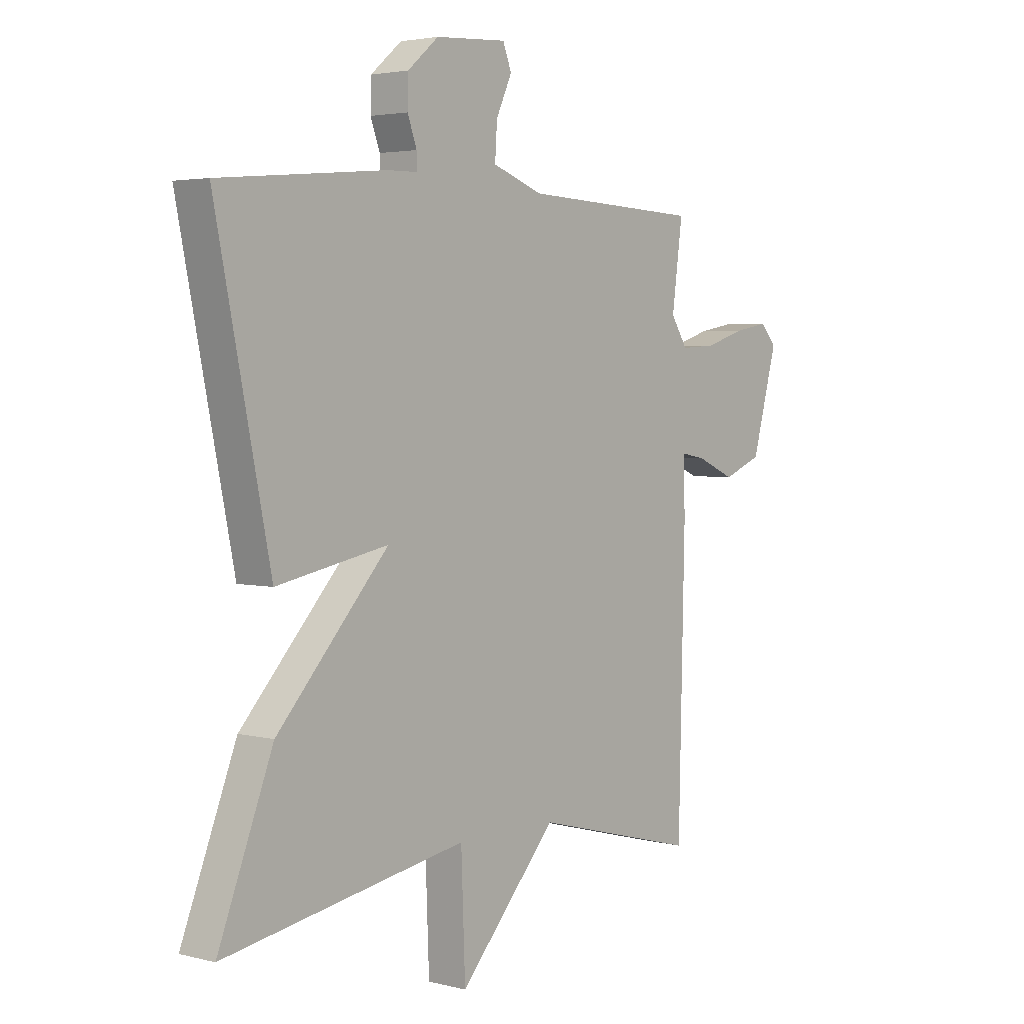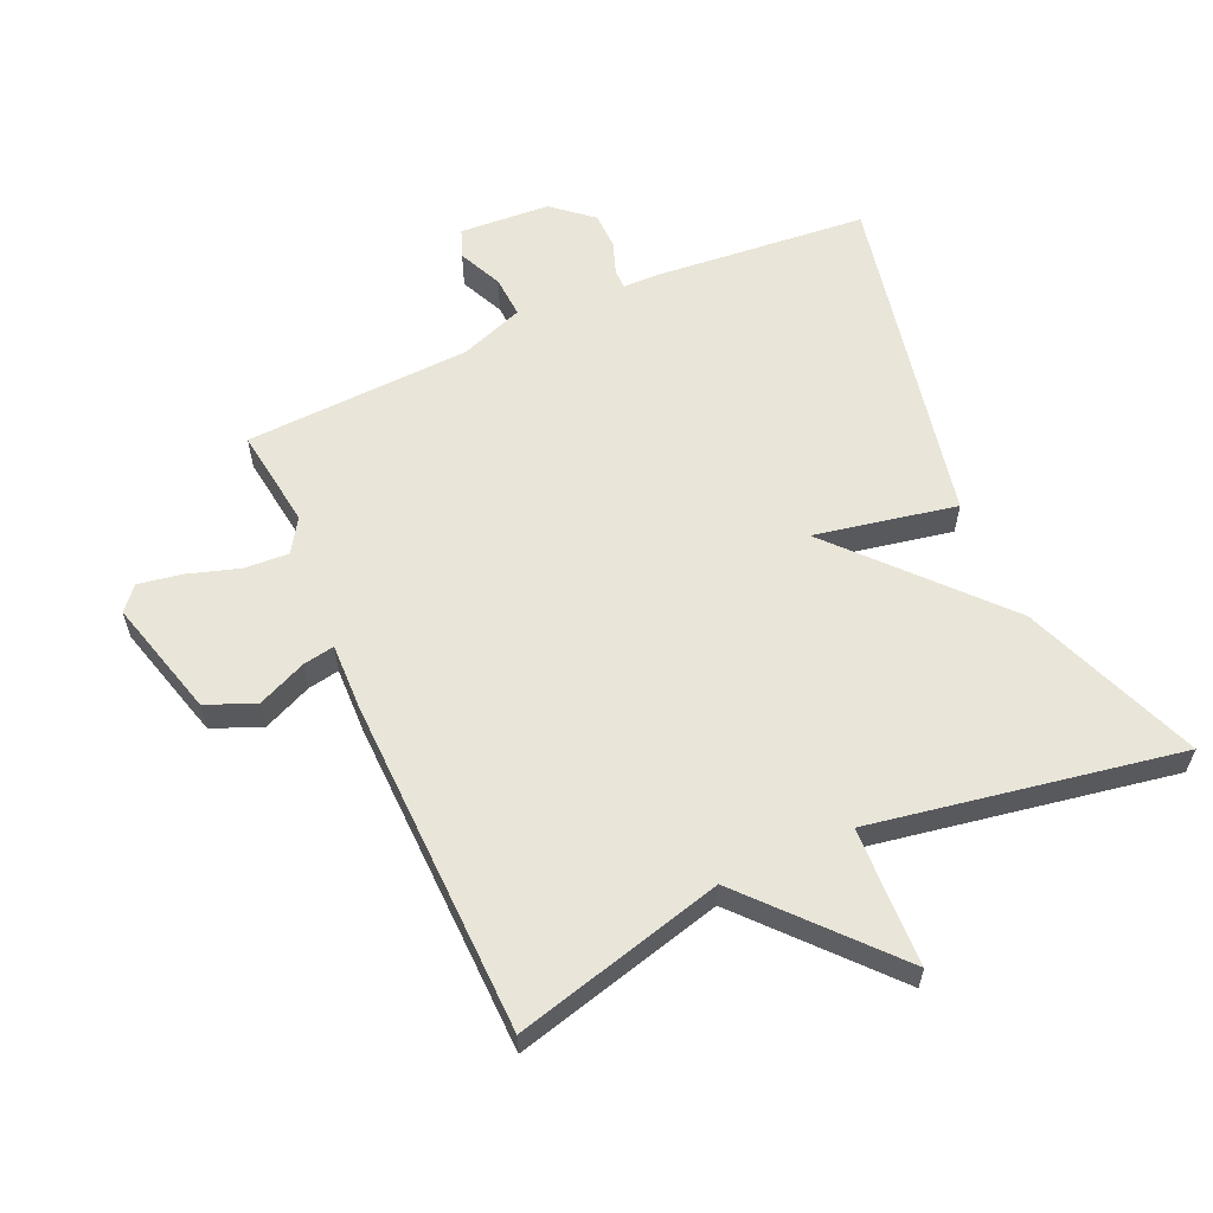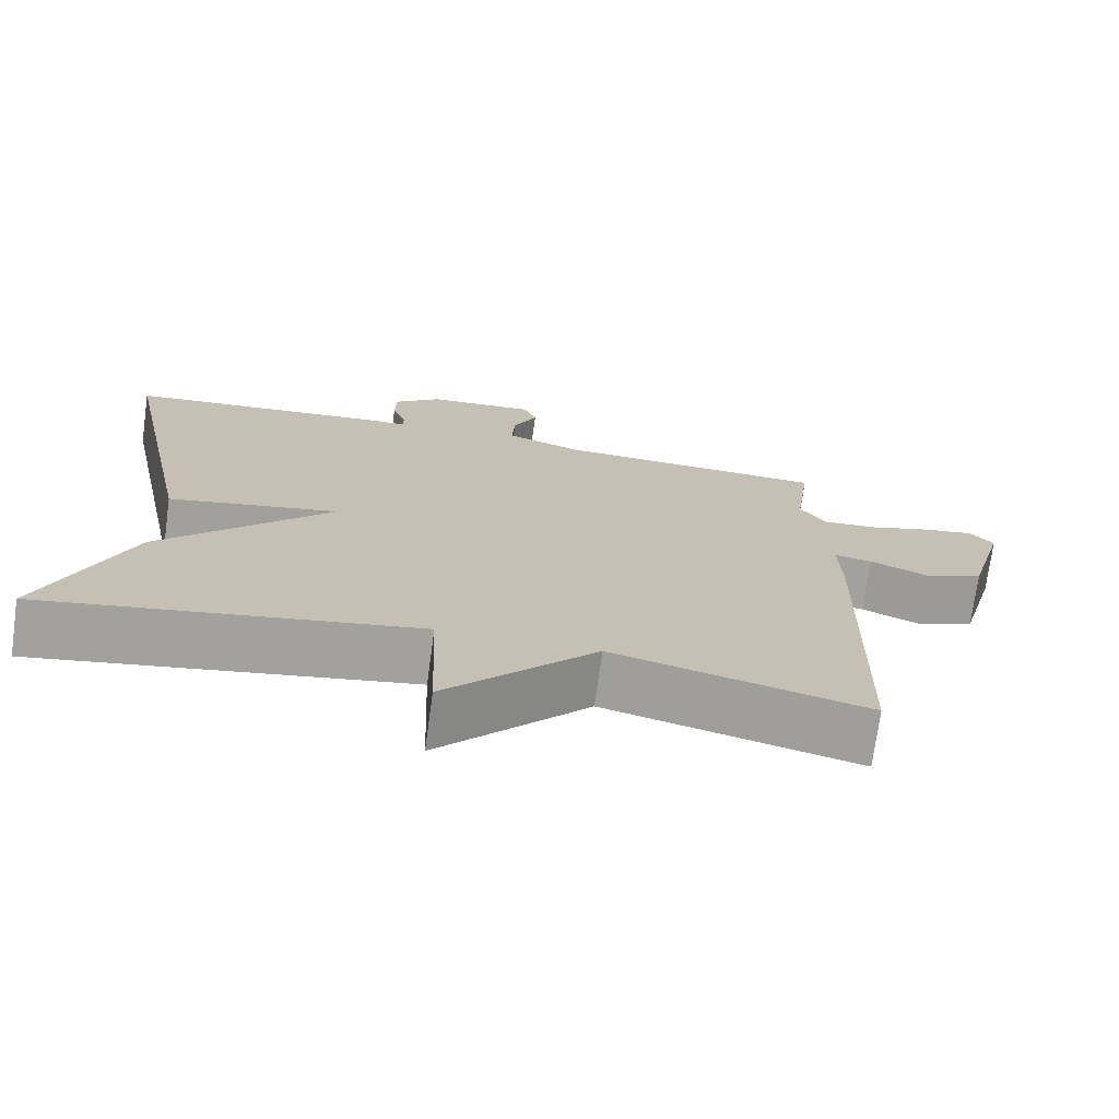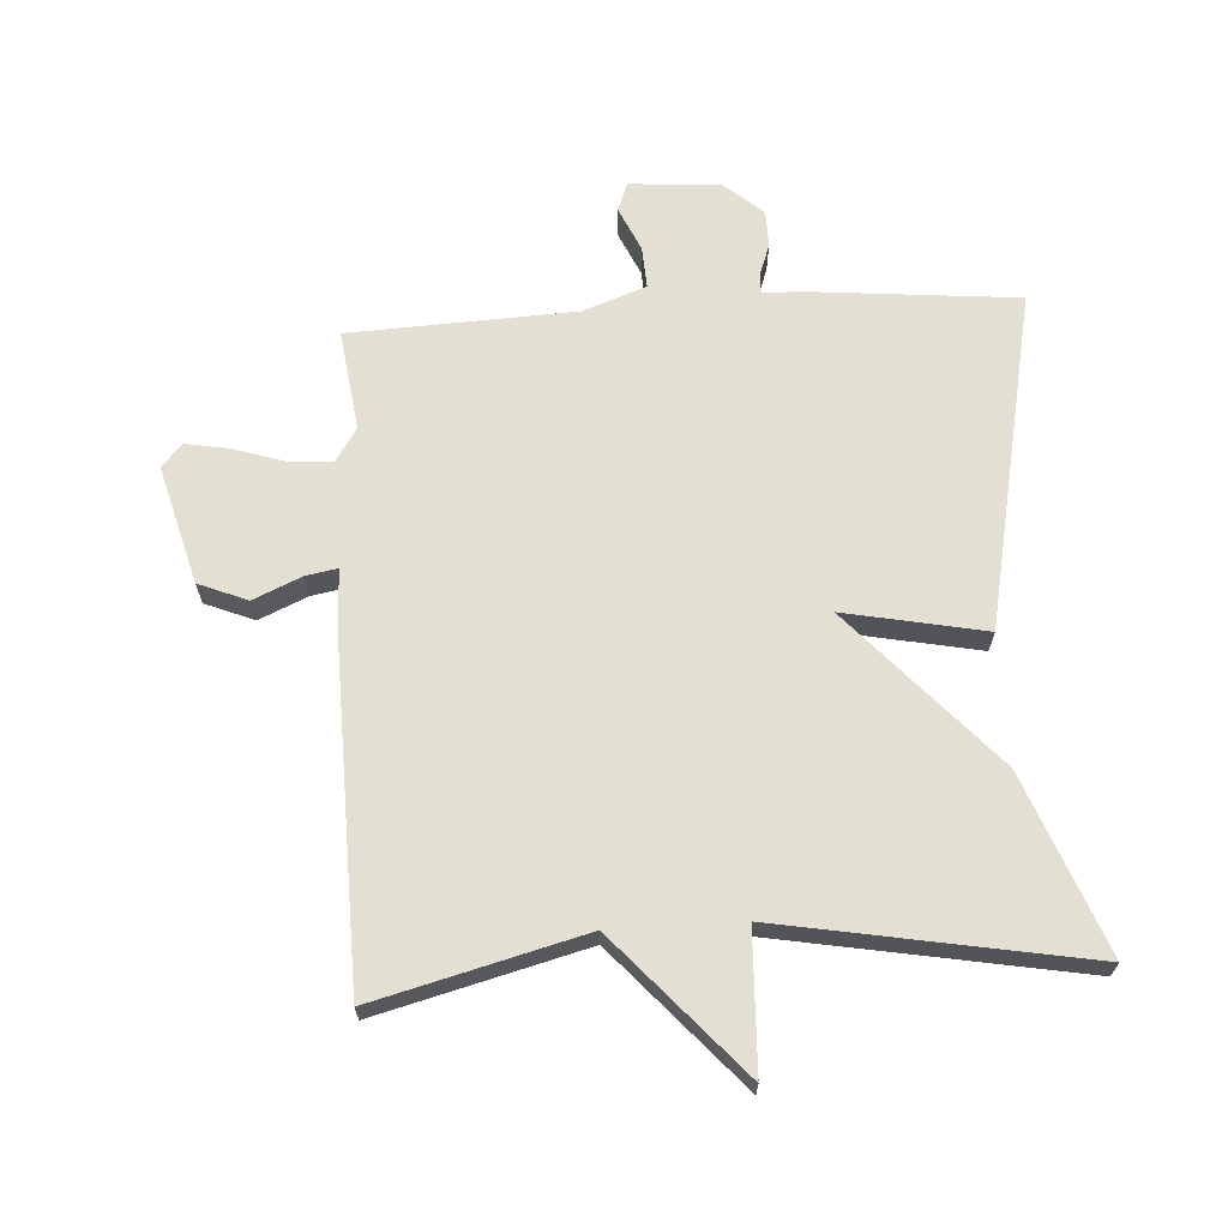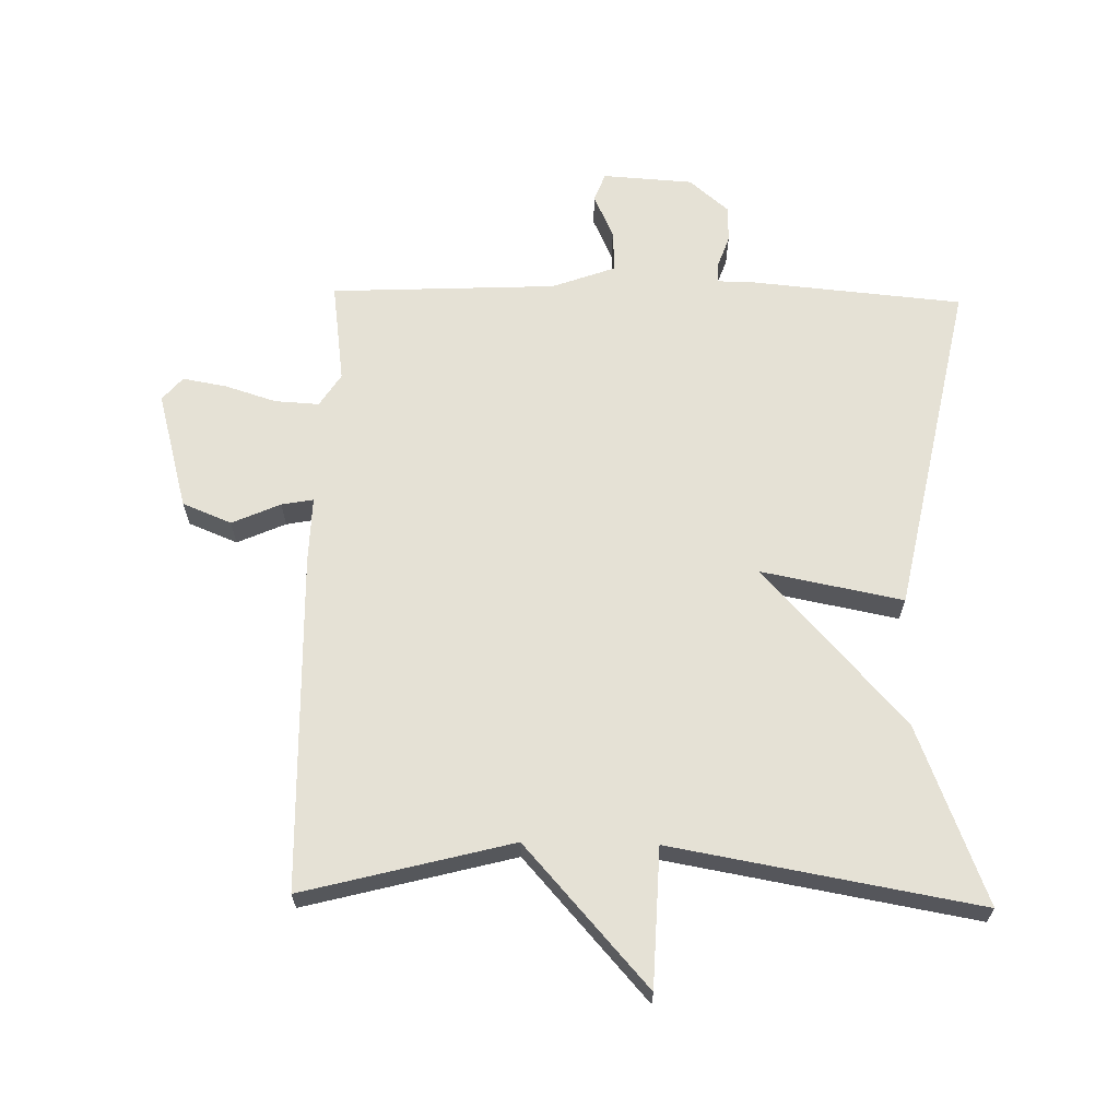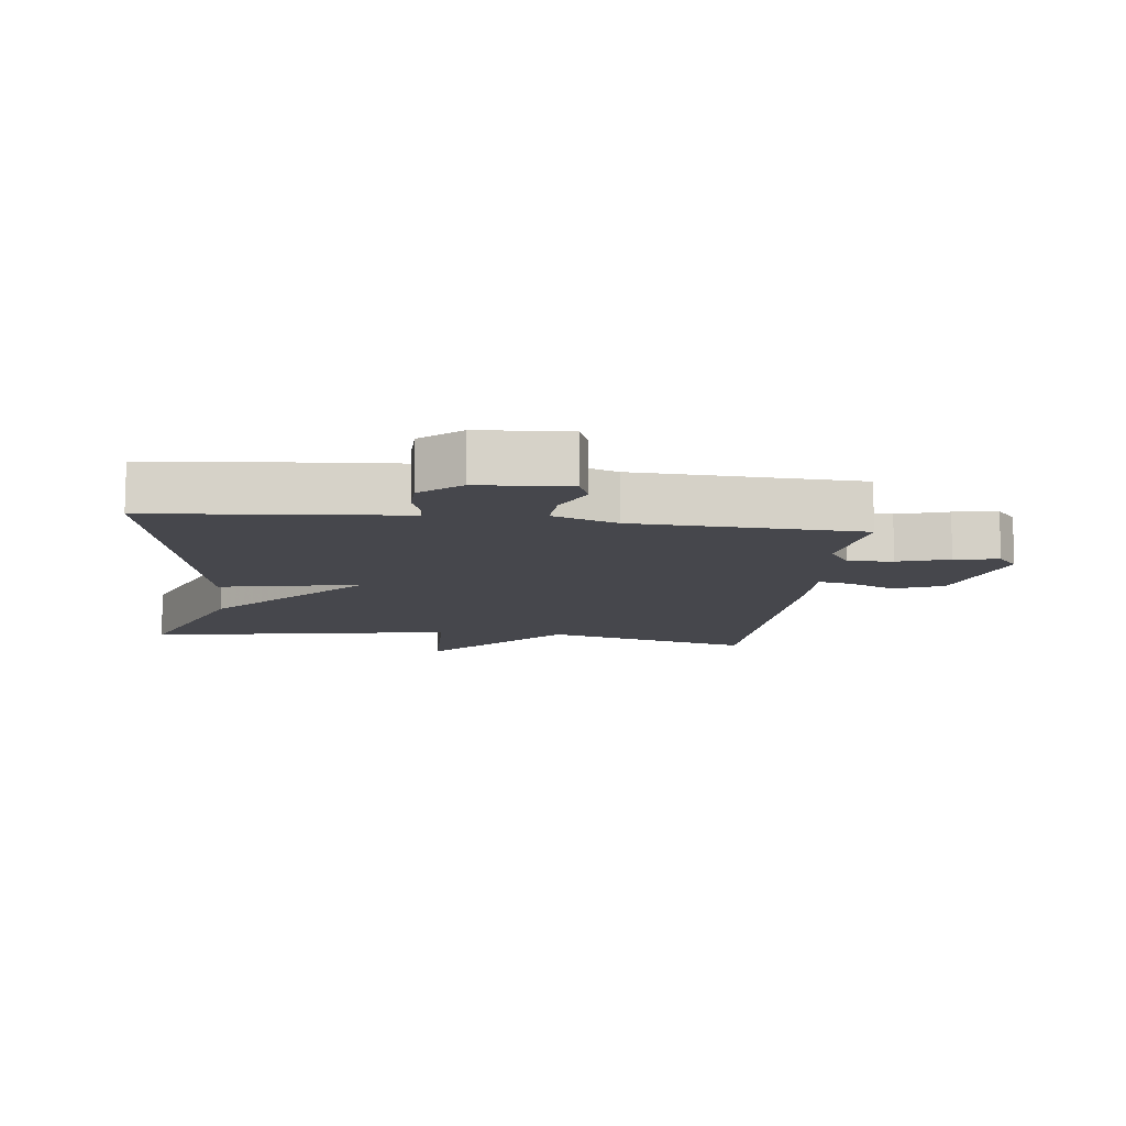
<metadata>
{"format":"obj","ext":"obj","renderer":"f3d","projection":"perspective","resolution":1024,"background":"white","views":[{"elev":3.4,"azim":-49.7,"up":"+Z"},{"elev":59.7,"azim":155.9,"up":"+Y"},{"elev":-73.1,"azim":-7.8,"up":"+Z"},{"elev":66.8,"azim":176.6,"up":"+Y"},{"elev":65.1,"azim":-178.8,"up":"+Y"},{"elev":-10.9,"azim":-6.8,"up":"+Y"}]}
</metadata>
<code>
v 0.5 0.07 -0.5
v 0.176 0.07 -0.416
v -0.016 0.07 -0.631
v -0.024 0.07 -0.416
v -0.5 0.07 -0.5
v -0.393 0.07 -0.224
v -0.174 0.07 0.019
v -0.393 0.07 -0.024
v -0.5 0.07 0.5
v -0.173 0.07 0.53
v -0.115 0.07 0.531
v -0.115 0.07 0.561
v -0.133 0.07 0.611
v -0.132 0.07 0.668
v -0.071 0.07 0.72
v 0.069 0.07 0.729
v 0.086 0.07 0.685
v 0.055 0.07 0.617
v 0.051 0.07 0.552
v 0.15 0.07 0.516
v 0.5 0.07 0.5
v 0.479 0.07 0.344
v 0.512 0.07 0.293
v 0.581 0.07 0.297
v 0.66 0.07 0.322
v 0.728 0.07 0.334
v 0.759 0.07 0.298
v 0.709 0.07 0.115
v 0.633 0.07 0.084
v 0.558 0.07 0.117
v 0.509 0.07 0.126
v 0.512 0.07 0.023
v 0.5 0 -0.5
v 0.176 0 -0.416
v -0.016 0 -0.631
v -0.024 0 -0.416
v -0.5 0 -0.5
v -0.393 0 -0.224
v -0.174 0 0.019
v -0.393 0 -0.024
v -0.5 0 0.5
v -0.173 0 0.53
v -0.115 0 0.531
v -0.115 0 0.561
v -0.133 0 0.611
v -0.132 0 0.668
v -0.071 0 0.72
v 0.069 0 0.729
v 0.086 0 0.685
v 0.055 0 0.617
v 0.051 0 0.552
v 0.15 0 0.516
v 0.5 0 0.5
v 0.479 0 0.344
v 0.512 0 0.293
v 0.581 0 0.297
v 0.66 0 0.322
v 0.728 0 0.334
v 0.759 0 0.298
v 0.709 0 0.115
v 0.633 0 0.084
v 0.558 0 0.117
v 0.509 0 0.126
v 0.512 0 0.023
f 31 32 1 2
f 28 29 30
f 27 28 30
f 26 27 30
f 25 26 30
f 24 25 30
f 23 24 30 31
f 2 3 4
f 31 2 4
f 23 31 4
f 22 23 4
f 22 4 5
f 21 22 5
f 20 21 5
f 16 17 18
f 15 16 18
f 14 15 18
f 13 14 18
f 12 13 18
f 11 12 18 19
f 9 10 11
f 8 9 11
f 7 8 11
f 7 11 19 20
f 5 6 7
f 5 7 20
f 34 33 64 63
f 62 61 60
f 62 60 59
f 62 59 58
f 62 58 57
f 62 57 56
f 63 62 56 55
f 36 35 34
f 36 34 63
f 36 63 55
f 36 55 54
f 37 36 54
f 37 54 53
f 37 53 52
f 50 49 48
f 50 48 47
f 50 47 46
f 50 46 45
f 50 45 44
f 51 50 44 43
f 43 42 41
f 43 41 40
f 43 40 39
f 52 51 43 39
f 39 38 37
f 52 39 37
f 1 33 34 2
f 2 34 35 3
f 3 35 36 4
f 4 36 37 5
f 5 37 38 6
f 6 38 39 7
f 7 39 40 8
f 8 40 41 9
f 9 41 42 10
f 10 42 43 11
f 11 43 44 12
f 12 44 45 13
f 13 45 46 14
f 14 46 47 15
f 15 47 48 16
f 16 48 49 17
f 17 49 50 18
f 18 50 51 19
f 19 51 52 20
f 20 52 53 21
f 21 53 54 22
f 22 54 55 23
f 23 55 56 24
f 24 56 57 25
f 25 57 58 26
f 26 58 59 27
f 27 59 60 28
f 28 60 61 29
f 29 61 62 30
f 30 62 63 31
f 31 63 64 32
f 32 64 33 1

</code>
